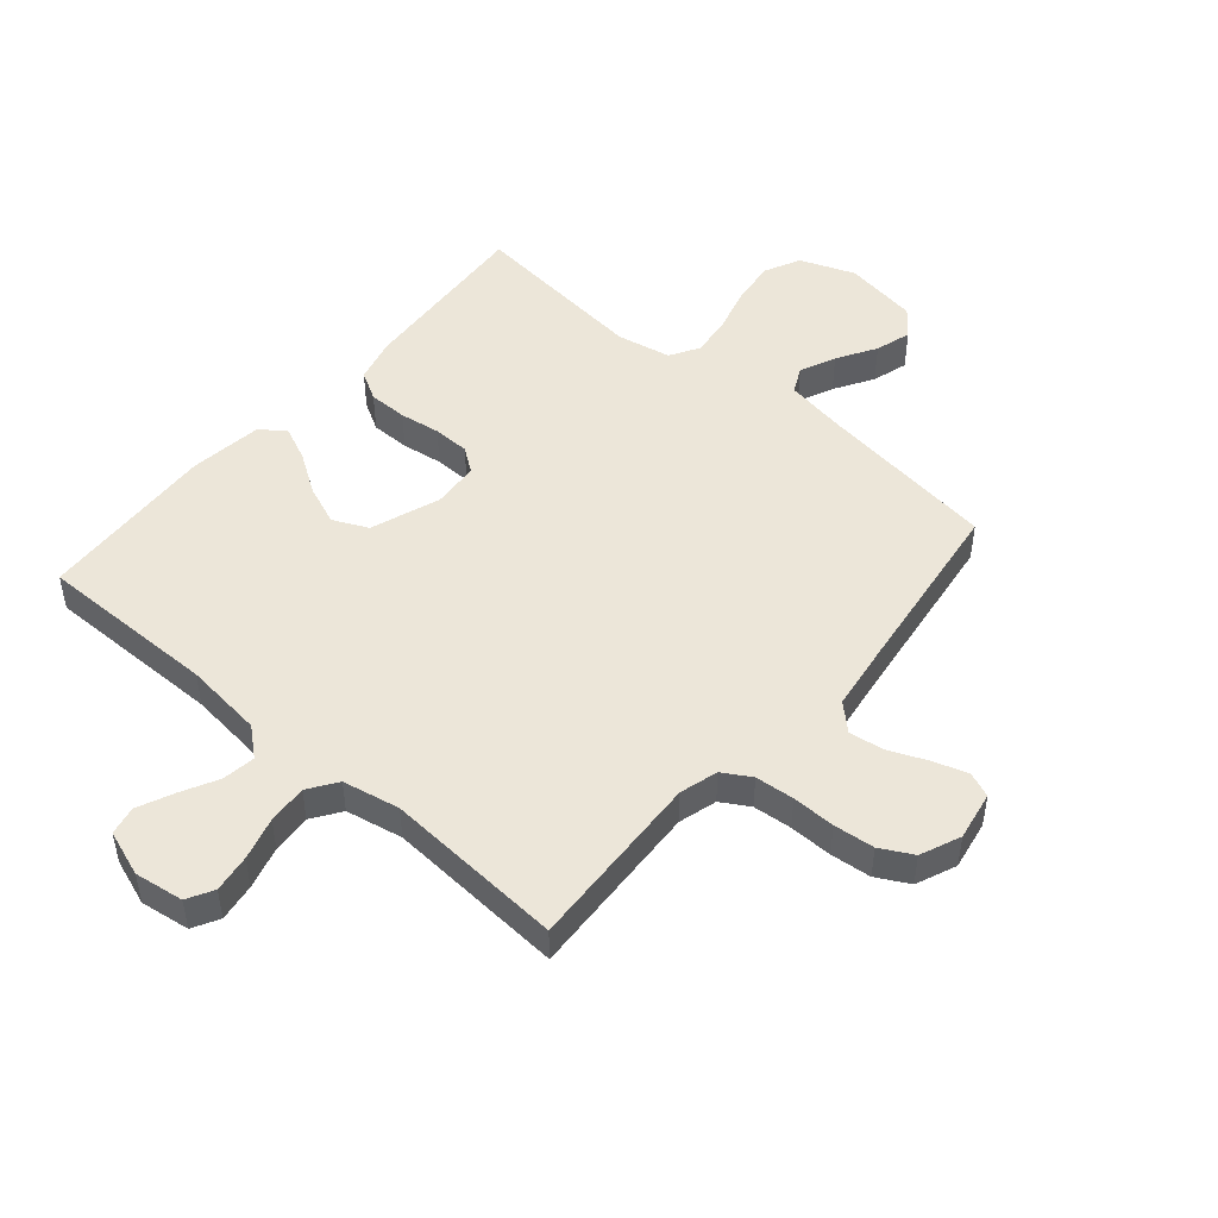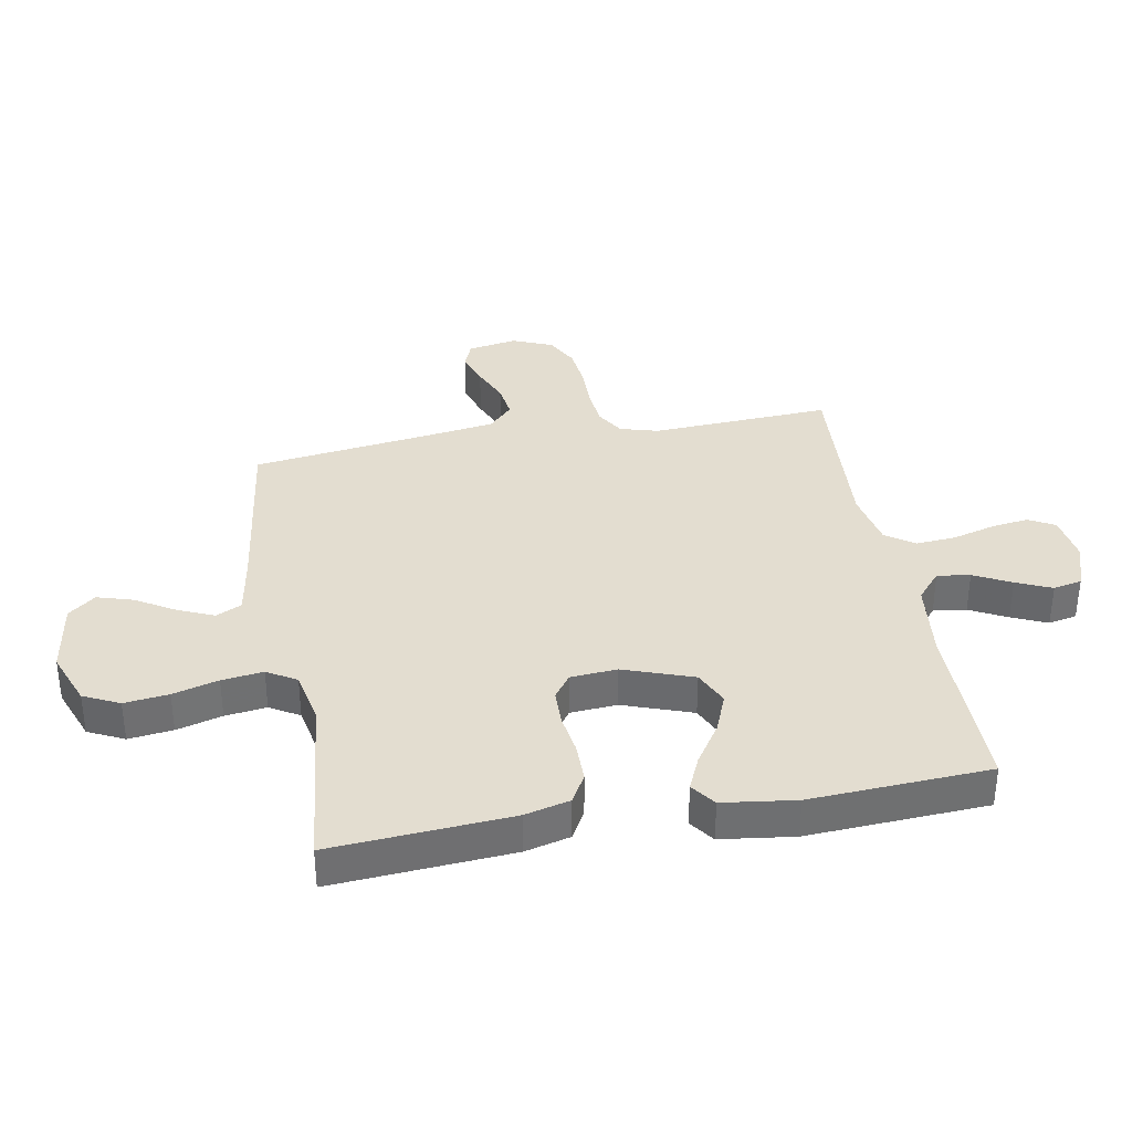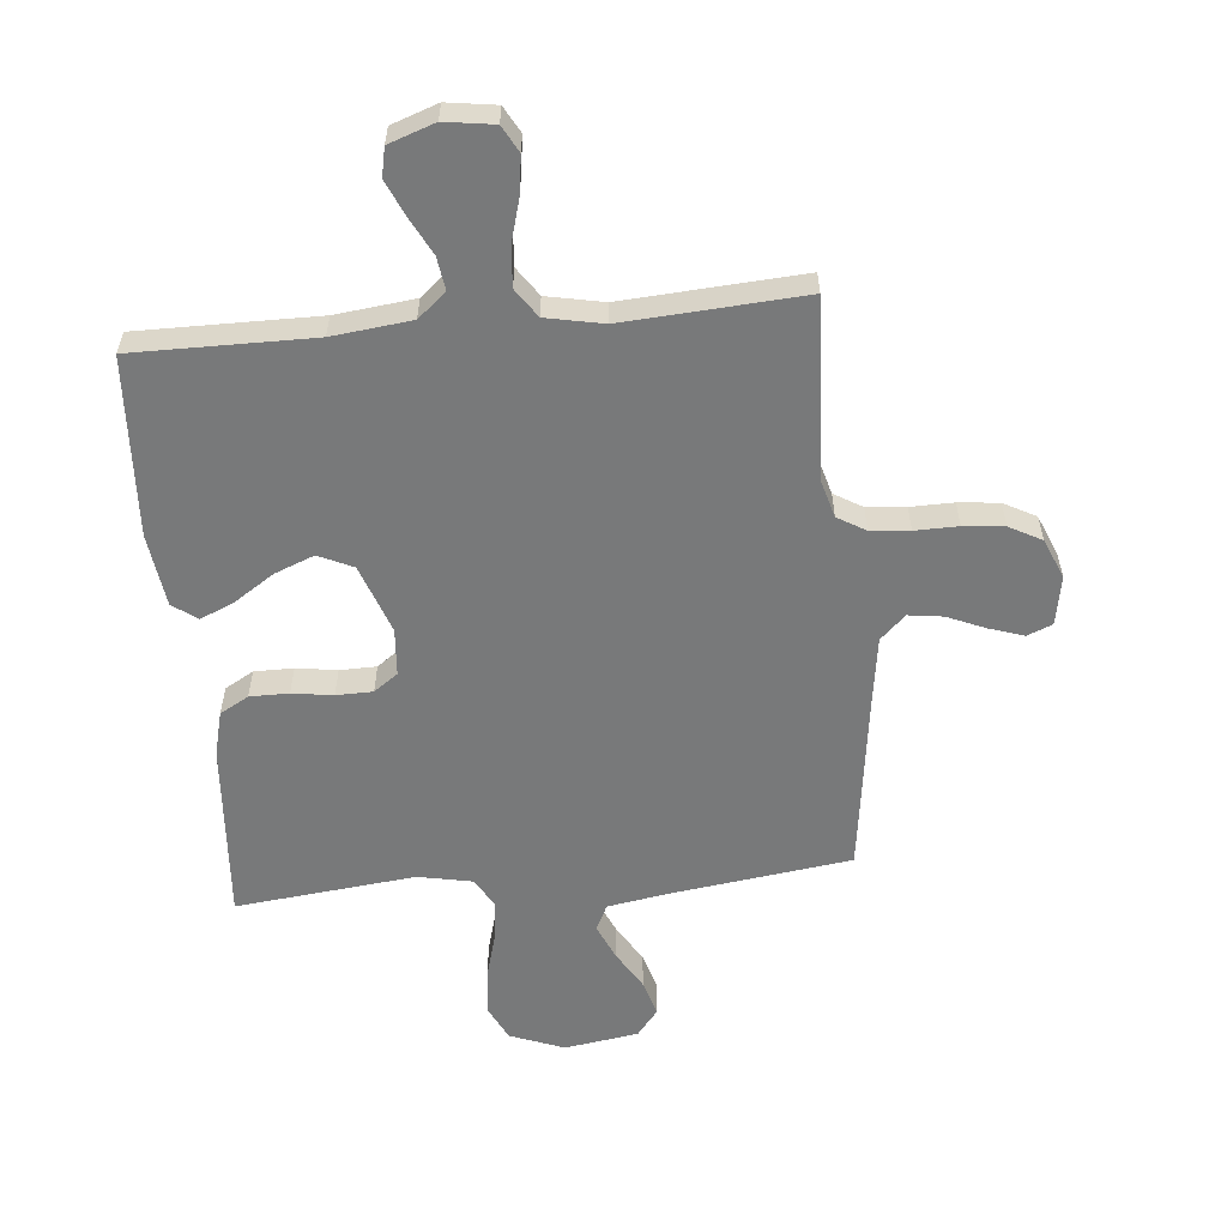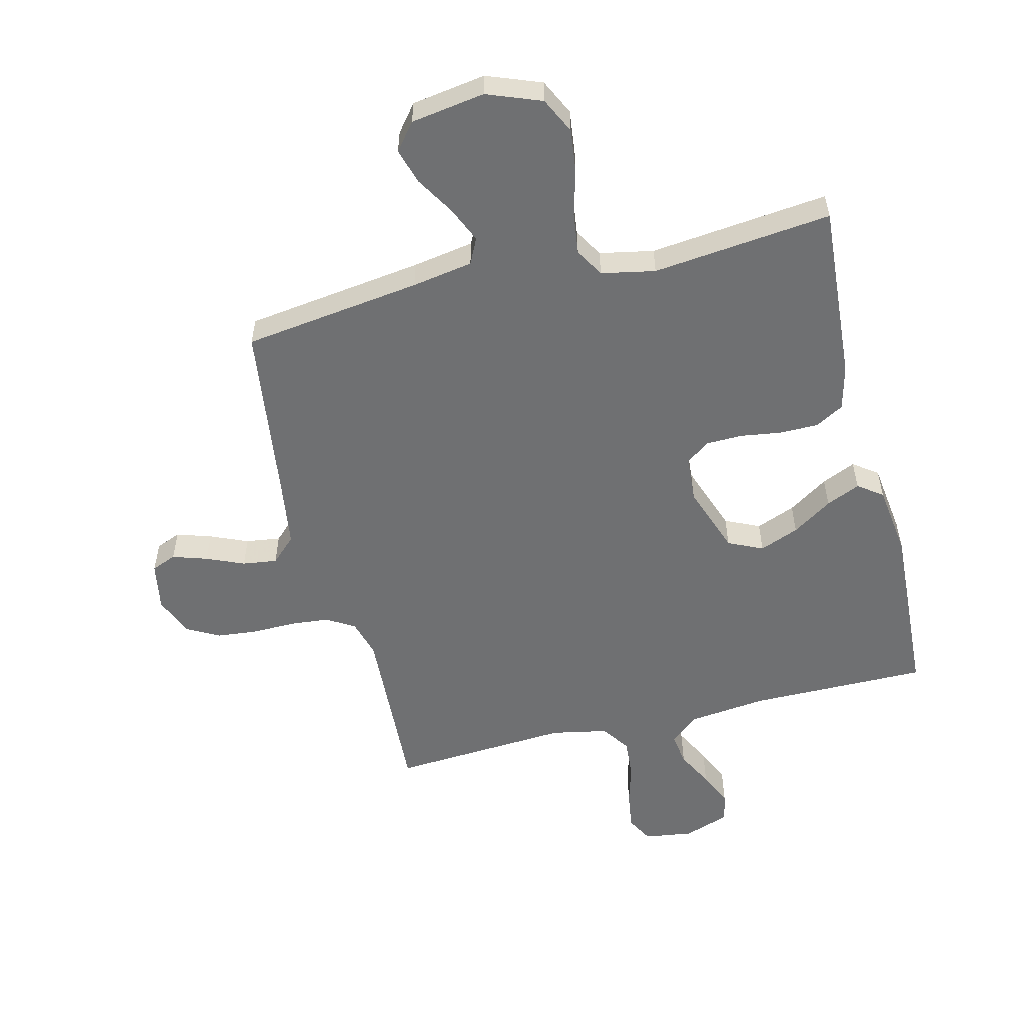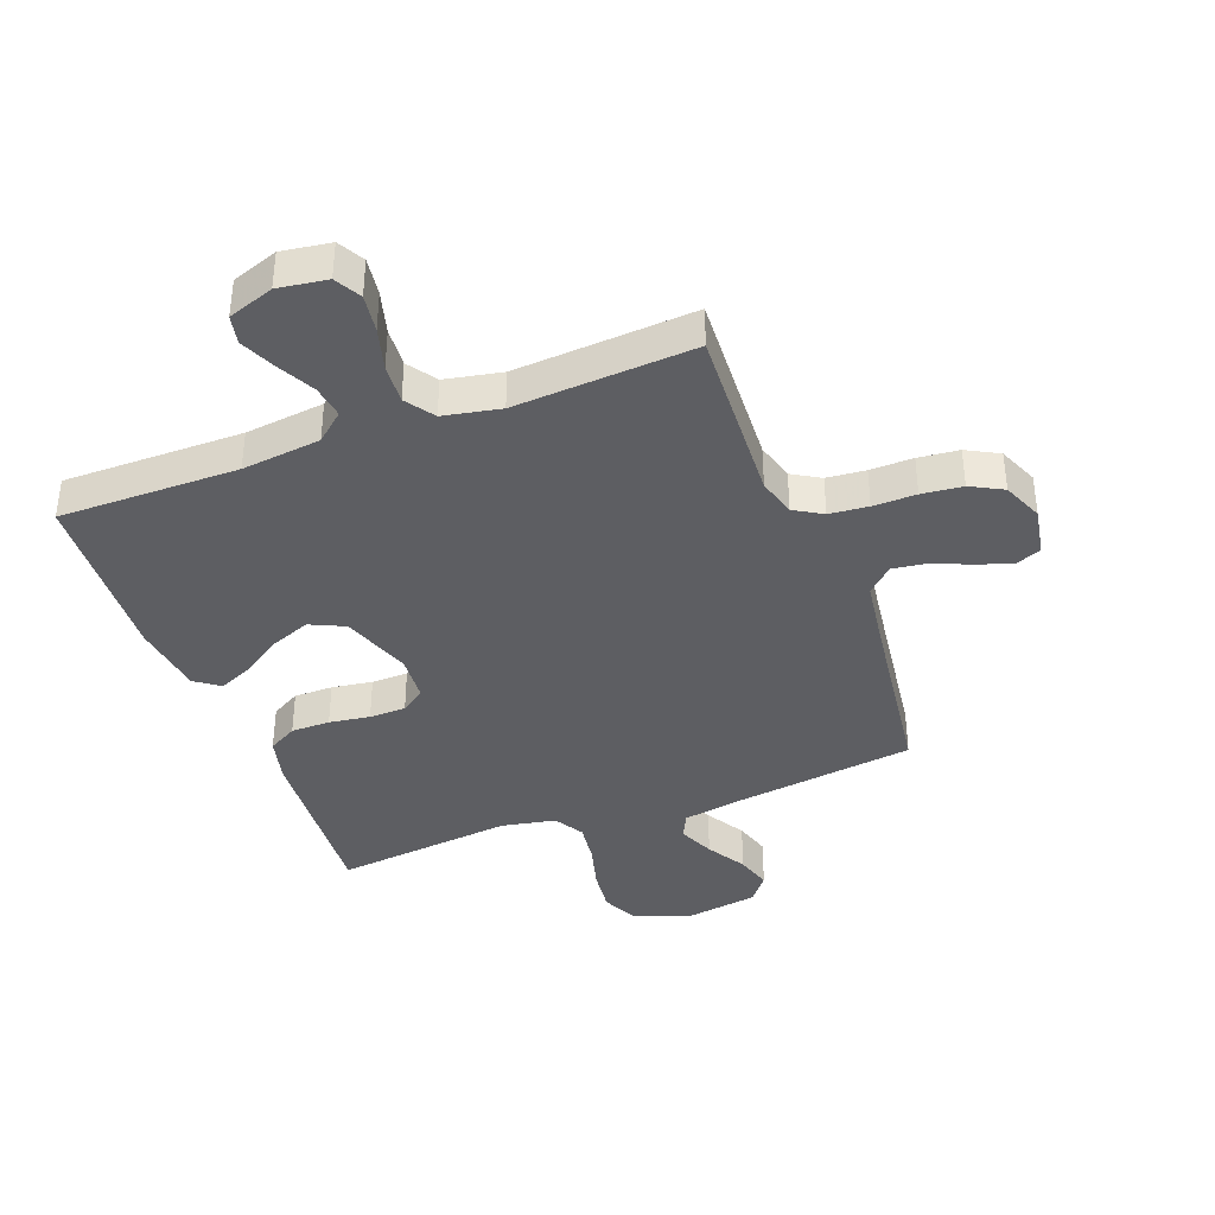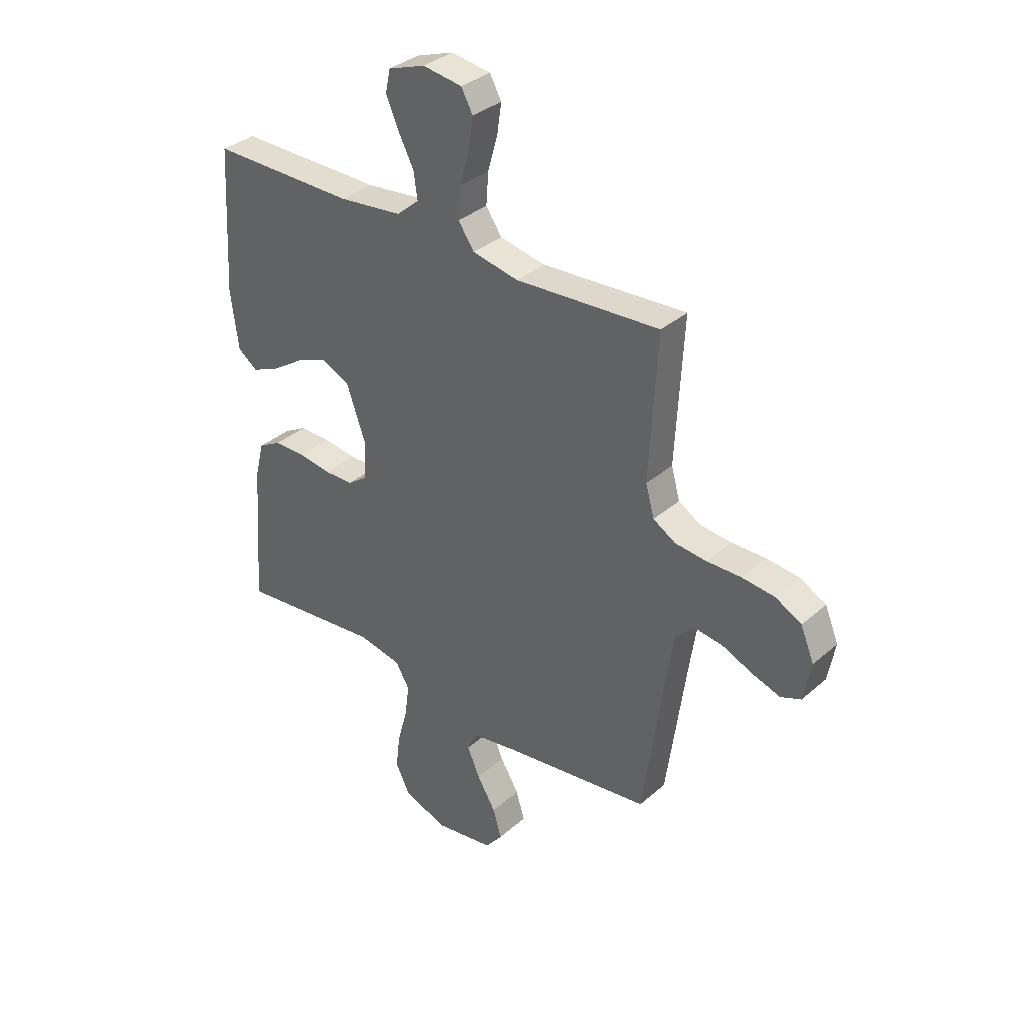
<metadata>
{"format":"obj","ext":"obj","renderer":"f3d","projection":"perspective","resolution":1024,"background":"white","views":[{"elev":48.6,"azim":40.7,"up":"+Y"},{"elev":35.6,"azim":-100.2,"up":"+Y"},{"elev":-57.7,"azim":5.4,"up":"+Y"},{"elev":-54.8,"azim":-166.0,"up":"+Y"},{"elev":-38.7,"azim":20.8,"up":"+Y"},{"elev":34.6,"azim":40.8,"up":"+Z"}]}
</metadata>
<code>
v -0.5 0.07 -0.5
v -0.478 0.07 -0.2
v -0.459 0.07 -0.125
v -0.411 0.07 -0.098
v -0.346 0.07 -0.098
v -0.278 0.07 -0.108
v -0.217 0.07 -0.107
v -0.177 0.07 -0.078
v -0.171 0.07 0
v -0.212 0.07 0.116
v -0.27 0.07 0.143
v -0.336 0.07 0.117
v -0.403 0.07 0.073
v -0.46 0.07 0.048
v -0.501 0.07 0.078
v -0.517 0.07 0.2
v -0.5 0.07 0.5
v -0.2 0.07 0.498
v -0.068 0.07 0.513
v -0.021 0.07 0.553
v -0.029 0.07 0.608
v -0.061 0.07 0.67
v -0.087 0.07 0.729
v -0.077 0.07 0.777
v 0 0.07 0.804
v 0.082 0.07 0.792
v 0.106 0.07 0.748
v 0.097 0.07 0.685
v 0.077 0.07 0.614
v 0.072 0.07 0.548
v 0.105 0.07 0.5
v 0.2 0.07 0.481
v 0.5 0.07 0.5
v 0.484 0.07 0.2
v 0.502 0.07 0.136
v 0.549 0.07 0.108
v 0.614 0.07 0.102
v 0.686 0.07 0.103
v 0.754 0.07 0.096
v 0.808 0.07 0.067
v 0.836 0.07 0
v 0.821 0.07 -0.082
v 0.779 0.07 -0.099
v 0.721 0.07 -0.08
v 0.658 0.07 -0.053
v 0.6 0.07 -0.045
v 0.558 0.07 -0.085
v 0.541 0.07 -0.2
v 0.5 0.07 -0.5
v 0.2 0.07 -0.54
v 0.098 0.07 -0.557
v 0.077 0.07 -0.6
v 0.103 0.07 -0.66
v 0.142 0.07 -0.725
v 0.16 0.07 -0.785
v 0.124 0.07 -0.83
v 0 0.07 -0.849
v -0.091 0.07 -0.814
v -0.12 0.07 -0.754
v -0.111 0.07 -0.68
v -0.09 0.07 -0.604
v -0.081 0.07 -0.535
v -0.11 0.07 -0.486
v -0.2 0.07 -0.468
v -0.5 0 -0.5
v -0.478 0 -0.2
v -0.459 0 -0.125
v -0.411 0 -0.098
v -0.346 0 -0.098
v -0.278 0 -0.108
v -0.217 0 -0.107
v -0.177 0 -0.078
v -0.171 0 0
v -0.212 0 0.116
v -0.27 0 0.143
v -0.336 0 0.117
v -0.403 0 0.073
v -0.46 0 0.048
v -0.501 0 0.078
v -0.517 0 0.2
v -0.5 0 0.5
v -0.2 0 0.498
v -0.068 0 0.513
v -0.021 0 0.553
v -0.029 0 0.608
v -0.061 0 0.67
v -0.087 0 0.729
v -0.077 0 0.777
v 0 0 0.804
v 0.082 0 0.792
v 0.106 0 0.748
v 0.097 0 0.685
v 0.077 0 0.614
v 0.072 0 0.548
v 0.105 0 0.5
v 0.2 0 0.481
v 0.5 0 0.5
v 0.484 0 0.2
v 0.502 0 0.136
v 0.549 0 0.108
v 0.614 0 0.102
v 0.686 0 0.103
v 0.754 0 0.096
v 0.808 0 0.067
v 0.836 0 0
v 0.821 0 -0.082
v 0.779 0 -0.099
v 0.721 0 -0.08
v 0.658 0 -0.053
v 0.6 0 -0.045
v 0.558 0 -0.085
v 0.541 0 -0.2
v 0.5 0 -0.5
v 0.2 0 -0.54
v 0.098 0 -0.557
v 0.077 0 -0.6
v 0.103 0 -0.66
v 0.142 0 -0.725
v 0.16 0 -0.785
v 0.124 0 -0.83
v 0 0 -0.849
v -0.091 0 -0.814
v -0.12 0 -0.754
v -0.111 0 -0.68
v -0.09 0 -0.604
v -0.081 0 -0.535
v -0.11 0 -0.486
v -0.2 0 -0.468
f 59 60 61
f 58 59 61
f 57 58 61
f 56 57 61
f 55 56 61
f 54 55 61
f 53 54 61
f 52 53 61 62
f 51 52 62 63
f 48 49 50
f 50 51 63
f 48 50 63
f 47 48 63
f 43 44 45
f 42 43 45
f 41 42 45
f 40 41 45
f 39 40 45
f 38 39 45
f 37 38 45
f 36 37 45 46
f 47 63 64
f 46 47 64
f 36 46 64
f 35 36 64
f 27 28 29
f 26 27 29
f 25 26 29
f 24 25 29
f 23 24 29
f 22 23 29
f 21 22 29
f 20 21 29 30
f 19 20 30 31
f 16 17 18
f 15 16 18
f 14 15 18
f 13 14 18
f 12 13 18
f 19 31 32
f 18 19 32
f 12 18 32
f 11 12 32
f 4 5 6
f 3 4 6
f 2 3 6
f 1 2 6
f 64 1 6
f 64 6 7
f 64 7 8
f 35 64 8
f 34 35 8
f 32 33 34
f 11 32 34
f 10 11 34
f 9 10 34
f 8 9 34
f 125 124 123
f 125 123 122
f 125 122 121
f 125 121 120
f 125 120 119
f 125 119 118
f 125 118 117
f 126 125 117 116
f 127 126 116 115
f 114 113 112
f 127 115 114
f 127 114 112
f 127 112 111
f 109 108 107
f 109 107 106
f 109 106 105
f 109 105 104
f 109 104 103
f 109 103 102
f 109 102 101
f 110 109 101 100
f 128 127 111
f 128 111 110
f 128 110 100
f 128 100 99
f 93 92 91
f 93 91 90
f 93 90 89
f 93 89 88
f 93 88 87
f 93 87 86
f 93 86 85
f 94 93 85 84
f 95 94 84 83
f 82 81 80
f 82 80 79
f 82 79 78
f 82 78 77
f 82 77 76
f 96 95 83
f 96 83 82
f 96 82 76
f 96 76 75
f 70 69 68
f 70 68 67
f 70 67 66
f 70 66 65
f 70 65 128
f 71 70 128
f 72 71 128
f 72 128 99
f 72 99 98
f 98 97 96
f 98 96 75
f 98 75 74
f 98 74 73
f 98 73 72
f 1 65 66 2
f 2 66 67 3
f 3 67 68 4
f 4 68 69 5
f 5 69 70 6
f 6 70 71 7
f 7 71 72 8
f 8 72 73 9
f 9 73 74 10
f 10 74 75 11
f 11 75 76 12
f 12 76 77 13
f 13 77 78 14
f 14 78 79 15
f 15 79 80 16
f 16 80 81 17
f 17 81 82 18
f 18 82 83 19
f 19 83 84 20
f 20 84 85 21
f 21 85 86 22
f 22 86 87 23
f 23 87 88 24
f 24 88 89 25
f 25 89 90 26
f 26 90 91 27
f 27 91 92 28
f 28 92 93 29
f 29 93 94 30
f 30 94 95 31
f 31 95 96 32
f 32 96 97 33
f 33 97 98 34
f 34 98 99 35
f 35 99 100 36
f 36 100 101 37
f 37 101 102 38
f 38 102 103 39
f 39 103 104 40
f 40 104 105 41
f 41 105 106 42
f 42 106 107 43
f 43 107 108 44
f 44 108 109 45
f 45 109 110 46
f 46 110 111 47
f 47 111 112 48
f 48 112 113 49
f 49 113 114 50
f 50 114 115 51
f 51 115 116 52
f 52 116 117 53
f 53 117 118 54
f 54 118 119 55
f 55 119 120 56
f 56 120 121 57
f 57 121 122 58
f 58 122 123 59
f 59 123 124 60
f 60 124 125 61
f 61 125 126 62
f 62 126 127 63
f 63 127 128 64
f 64 128 65 1

</code>
